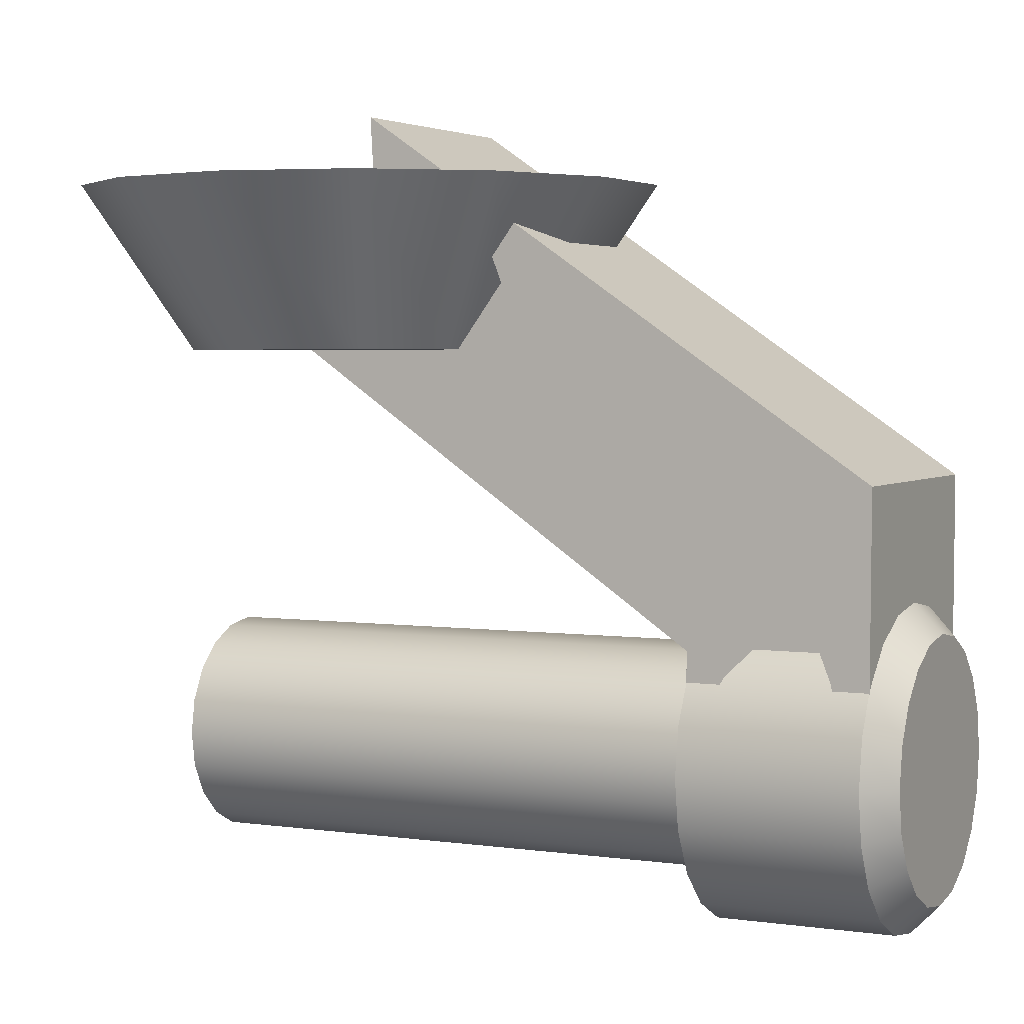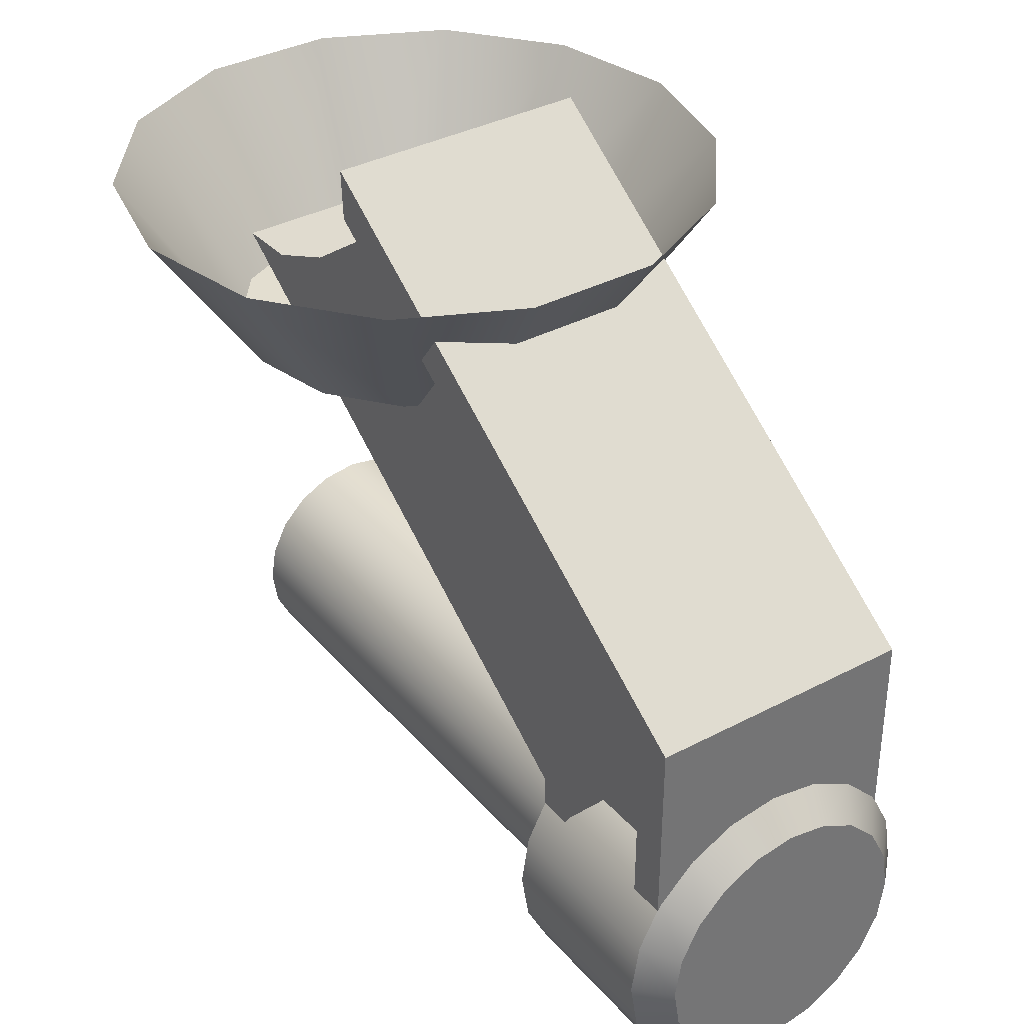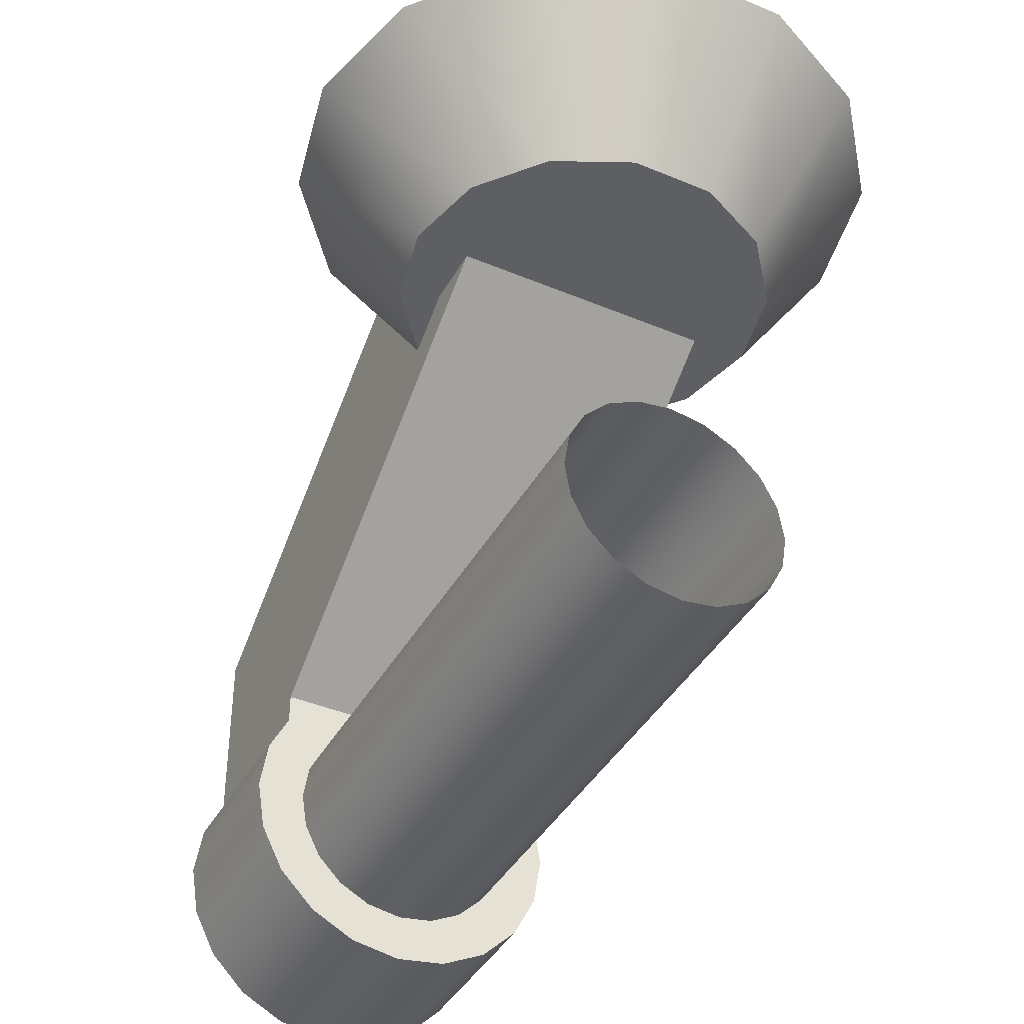
<metadata>
{"format":"obj","ext":"obj","renderer":"f3d","projection":"perspective","resolution":1024,"background":"white","views":[{"elev":3.5,"azim":-63.9,"up":"+Z"},{"elev":35.9,"azim":-34.8,"up":"+Z"},{"elev":-41.0,"azim":152.9,"up":"+Z"}]}
</metadata>
<code>
v -0.4638 -0.331 0.9702
v -0.29 -0.2473 0.6842
v -0.2007 -0.3593 0.6842
v -0.321 -0.5102 0.9702
v -0.07162 -0.4214 0.6842
v -0.1146 -0.6096 0.9702
v 0.07162 -0.4214 0.6842
v 0.1146 -0.6096 0.9702
v -0.5148 -0.1077 0.9702
v -0.3218 -0.1077 0.6842
v -0.4638 0.1157 0.9702
v -0.29 0.03198 0.6842
v -0.321 0.2948 0.9702
v -0.2007 0.144 0.6842
v -0.1146 0.3943 0.9702
v -0.07162 0.2061 0.6842
v 0.1146 -0.6096 0.9702
v 0.07162 -0.4214 0.6842
v 0.2007 -0.3593 0.6842
v 0.321 -0.5102 0.9702
v 0.29 -0.2473 0.6842
v 0.4638 -0.331 0.9702
v 0.3218 -0.1077 0.6842
v 0.5148 -0.1077 0.9702
v 0.29 0.03198 0.6842
v 0.4638 0.1157 0.9702
v 0.2007 0.144 0.6842
v 0.321 0.2948 0.9702
v 0.07162 0.2061 0.6842
v 0.1146 0.3943 0.9702
v -0.07162 0.2061 0.6842
v -0.1146 0.3943 0.9702
v -0.29 -0.2473 0.6842
v 0 -0.1077 0.6842
v -0.2007 -0.3593 0.6842
v -0.07162 -0.4214 0.6842
v 0.07162 -0.4214 0.6842
v 0.2007 -0.3593 0.6842
v 0.29 -0.2473 0.6842
v 0.3218 -0.1077 0.6842
v 0.29 0.03198 0.6842
v 0.2007 0.144 0.6842
v 0.07162 0.2061 0.6842
v -0.07162 0.2061 0.6842
v -0.2007 0.144 0.6842
v -0.29 0.03198 0.6842
v -0.3218 -0.1077 0.6842
v -0.2268 -0.8066 0.2011
v 0.2268 -0.8066 0.2011
v 0.2268 -0.8066 -0.003471
v -0.2268 -0.8066 -0.003471
v 0.2268 -1.114 0.4716
v -0.2268 -1.114 0.4716
v -0.2268 -1.112 -0.003471
v 0.2268 -1.112 -0.003471
v 0.1788 -0.9006 -0.00347
v 0.1788 -0.8989 0.2636
v 0.1788 -1.015 0.4121
v 0.1788 -1.013 -0.00347
v 0.1788 -0.2351 0.9426
v 0.1788 -0.06744 0.8217
v 0.2268 -1.051 -0.00347
v 0.2268 -1.053 0.4322
v 0.2268 -0.8611 0.2432
v 0.2268 -0.863 -0.00347
v 0.2268 -0.2345 0.989
v 0.2268 -0.0212 0.821
v -0.1788 -1.013 -0.00347
v -0.1788 -1.015 0.4121
v -0.1788 -0.9019 0.2632
v -0.1788 -0.9019 -0.00347
v -0.1788 -0.06736 0.8218
v -0.1788 -0.2351 0.9426
v -0.2268 -0.8639 -0.00347
v -0.2268 -0.8639 0.2429
v -0.2268 -1.053 0.4322
v -0.2268 -1.051 -0.00347
v -0.2268 -0.02115 0.8211
v -0.2268 -0.2345 0.989
v -0.2268 0.07932 0.8167
v 0.2268 0.07932 0.8167
v 0.2268 -0.8066 0.2011
v -0.2268 -0.8066 0.2011
v -0.2268 -0.2297 1.074
v -0.2268 -1.114 0.4716
v 0.2268 -1.114 0.4716
v 0.2268 -0.2297 1.074
v -0.26 -0.8066 -0.08448
v 0 -0.8066 0
v -0.2212 -0.8066 -0.1607
v -0.1607 -0.8066 -0.2212
v -0.08448 -0.8066 -0.26
v 0 -0.8066 -0.2734
v 0.08448 -0.8066 -0.26
v 0.1607 -0.8066 -0.2212
v 0.2212 -0.8066 -0.1607
v 0.26 -0.8066 -0.08448
v 0.2734 -0.8066 0
v 0.26 -0.8066 0.08448
v 0.2212 -0.8066 0.1607
v 0.1607 -0.8066 0.2212
v 0.08448 -0.8066 0.26
v 0 -0.8066 0.2734
v -0.08448 -0.8066 0.26
v -0.1607 -0.8066 0.2212
v -0.2212 -0.8066 0.1607
v -0.26 -0.8066 0.08448
v -0.2734 -0.8066 0
v -0.26 -1.112 -0.08448
v -0.2212 -1.112 -0.1607
v -0.1806 -1.162 -0.1312
v -0.2123 -1.162 -0.06899
v -0.2734 -1.112 0
v -0.2233 -1.162 0
v -0.1312 -1.162 -0.1806
v -0.1607 -1.112 -0.2212
v -0.06899 -1.162 -0.2123
v -0.08448 -1.112 -0.26
v 0 -1.162 -0.2233
v 0 -1.112 -0.2734
v -0.26 -1.112 0.08448
v -0.2123 -1.162 0.06899
v -0.2212 -1.112 0.1607
v -0.1806 -1.162 0.1312
v -0.1607 -1.112 0.2212
v -0.1312 -1.162 0.1806
v -0.08448 -1.112 0.26
v -0.06899 -1.162 0.2123
v 0 -1.112 0.2734
v 0 -1.162 0.2233
v 0 -1.112 -0.2734
v 0.08448 -1.112 -0.26
v 0.06899 -1.162 -0.2123
v 0 -1.162 -0.2233
v 0.1312 -1.162 -0.1806
v 0.1607 -1.112 -0.2212
v 0.1806 -1.162 -0.1312
v 0.2212 -1.112 -0.1607
v 0.2123 -1.162 -0.06899
v 0.26 -1.112 -0.08448
v 0.2233 -1.162 0
v 0.2734 -1.112 0
v 0.2123 -1.162 0.06899
v 0.26 -1.112 0.08448
v 0.1806 -1.162 0.1312
v 0.2212 -1.112 0.1607
v 0.1312 -1.162 0.1806
v 0.1607 -1.112 0.2212
v 0.06899 -1.162 0.2123
v 0.08448 -1.112 0.26
v 0 -1.162 0.2233
v 0 -1.112 0.2734
v -0.26 -1.112 -0.08448
v -0.26 -1.053 -0.08448
v -0.2212 -1.053 -0.1607
v -0.2212 -1.112 -0.1607
v -0.1607 -1.053 -0.2212
v -0.1607 -1.112 -0.2212
v -0.2734 -1.112 0
v -0.2734 -1.053 0
v -0.26 -1.112 0.08448
v -0.26 -1.053 0.08448
v -0.2212 -1.112 0.1607
v -0.2212 -1.053 0.1607
v -0.1607 -1.112 0.2212
v -0.1607 -1.053 0.2212
v -0.1607 -1.112 -0.2212
v -0.1607 -1.053 -0.2212
v -0.08448 -1.053 -0.26
v -0.08448 -1.112 -0.26
v 0 -1.053 -0.2734
v 0 -1.112 -0.2734
v 0.08448 -1.053 -0.26
v 0.08448 -1.112 -0.26
v 0.1607 -1.053 -0.2212
v 0.1607 -1.112 -0.2212
v 0.1607 -1.112 -0.2212
v 0.1607 -1.053 -0.2212
v 0.2212 -1.053 -0.1607
v 0.2212 -1.112 -0.1607
v 0.26 -1.053 -0.08448
v 0.26 -1.112 -0.08448
v 0.2734 -1.053 0
v 0.2734 -1.112 0
v 0.26 -1.053 0.08448
v 0.26 -1.112 0.08448
v 0.2212 -1.053 0.1607
v 0.2212 -1.112 0.1607
v 0.1607 -1.053 0.2212
v 0.1607 -1.112 0.2212
v 0.1607 -1.112 0.2212
v 0.1607 -1.053 0.2212
v 0.08448 -1.053 0.26
v 0.08448 -1.112 0.26
v 0 -1.053 0.2734
v 0 -1.112 0.2734
v -0.08448 -1.053 0.26
v -0.08448 -1.112 0.26
v -0.1607 -1.053 0.2212
v -0.1607 -1.112 0.2212
v -0.1806 -1.162 -0.1312
v 0 -1.162 0
v -0.2123 -1.162 -0.06899
v -0.1312 -1.162 -0.1806
v -0.06899 -1.162 -0.2123
v 0 -1.162 -0.2233
v 0.06899 -1.162 -0.2123
v 0.1312 -1.162 -0.1806
v 0.1806 -1.162 -0.1312
v 0.2123 -1.162 -0.06899
v 0.2233 -1.162 0
v 0.2123 -1.162 0.06899
v 0.1806 -1.162 0.1312
v 0.1312 -1.162 0.1806
v 0.06899 -1.162 0.2123
v 0 -1.162 0.2233
v -0.06899 -1.162 0.2123
v -0.1312 -1.162 0.1806
v -0.1806 -1.162 0.1312
v -0.2123 -1.162 0.06899
v -0.2233 -1.162 0
v -0.182 -0.8066 -0.05913
v -0.182 -3.92e-09 -0.05913
v -0.1548 -3.92e-09 -0.1125
v -0.1548 -0.8066 -0.1125
v -0.1125 -3.92e-09 -0.1548
v -0.1125 -0.8066 -0.1548
v -0.1914 -0.8066 0
v -0.1914 -3.92e-09 0
v -0.182 -0.8066 0.05913
v -0.182 -3.92e-09 0.05913
v -0.1548 -0.8066 0.1125
v -0.1548 -3.92e-09 0.1125
v -0.1125 -0.8066 0.1548
v -0.1125 -3.92e-09 0.1548
v -0.1548 0.1603 -0.1125
v -0.182 0.1603 -0.05913
v -0.1125 0.1603 -0.1548
v -0.1548 0.1603 0.1125
v -0.1125 0.1603 0.1548
v -0.182 0.1603 0.05913
v -0.1914 0.1603 0
v -0.1125 -0.8066 -0.1548
v -0.1125 -3.92e-09 -0.1548
v -0.05913 -3.92e-09 -0.182
v -0.05913 -0.8066 -0.182
v 0 -3.92e-09 -0.1914
v 0 -0.8066 -0.1914
v 0.05913 -3.92e-09 -0.182
v 0.05913 -0.8066 -0.182
v 0.1125 -3.92e-09 -0.1548
v 0.1125 -0.8066 -0.1548
v -0.05913 0.1603 -0.182
v -0.1125 0.1603 -0.1548
v 0 0.1603 -0.1914
v 0.05913 0.1603 -0.182
v 0.1125 0.1603 -0.1548
v 0.1125 -0.8066 -0.1548
v 0.1125 -3.92e-09 -0.1548
v 0.1548 -3.92e-09 -0.1125
v 0.1548 -0.8066 -0.1125
v 0.182 -3.92e-09 -0.05913
v 0.182 -0.8066 -0.05913
v 0.1914 -3.92e-09 0
v 0.1914 -0.8066 0
v 0.182 -3.92e-09 0.05913
v 0.182 -0.8066 0.05913
v 0.1548 -3.92e-09 0.1125
v 0.1548 -0.8066 0.1125
v 0.1125 -3.92e-09 0.1548
v 0.1125 -0.8066 0.1548
v 0.05913 -3.92e-09 0.182
v 0.05913 -0.8066 0.182
v 0 -3.92e-09 0.1914
v 0 -0.8066 0.1914
v -0.05913 -3.92e-09 0.182
v -0.05913 -0.8066 0.182
v -0.1125 -3.92e-09 0.1548
v -0.1125 -0.8066 0.1548
v 0.182 0.1603 0.05913
v 0.1548 0.1603 0.1125
v 0.1125 0.1603 0.1548
v 0.05913 0.1603 0.182
v 0 0.1603 0.1914
v -0.05913 0.1603 0.182
v -0.1125 0.1603 0.1548
v 0.1914 0.1603 0
v 0.182 0.1603 -0.05913
v 0.1548 0.1603 -0.1125
v 0.1125 0.1603 -0.1548
v -0.1548 -0.8066 -0.1125
v 0 -0.8066 0
v -0.182 -0.8066 -0.05913
v -0.1125 -0.8066 -0.1548
v -0.05913 -0.8066 -0.182
v 0 -0.8066 -0.1914
v 0.05913 -0.8066 -0.182
v 0.1125 -0.8066 -0.1548
v 0.1548 -0.8066 -0.1125
v 0.182 -0.8066 -0.05913
v 0.1914 -0.8066 0
v 0.182 -0.8066 0.05913
v 0.1548 -0.8066 0.1125
v 0.1125 -0.8066 0.1548
v 0.05913 -0.8066 0.182
v 0 -0.8066 0.1914
v -0.05913 -0.8066 0.182
v -0.1125 -0.8066 0.1548
v -0.1548 -0.8066 0.1125
v -0.182 -0.8066 0.05913
v -0.1914 -0.8066 0
v 0.2268 -1.112 -0.003471
v 0.2268 -1.051 -0.00347
v 0.2268 -1.053 0.4322
v 0.2268 -1.114 0.4716
v 0.2268 -0.2345 0.989
v 0.2268 -0.2297 1.074
v 0.2268 -0.8066 0.2011
v 0.2268 -0.8611 0.2432
v 0.2268 -0.863 -0.00347
v 0.2268 -0.8066 -0.003471
v 0.2268 0.07932 0.8167
v 0.2268 -0.0212 0.821
v -0.2268 -0.8066 -0.003471
v -0.2268 -0.8639 -0.00347
v -0.2268 -0.8639 0.2429
v -0.2268 -0.8066 0.2011
v -0.2268 -0.02115 0.8211
v -0.2268 0.07932 0.8167
v -0.2268 -1.114 0.4716
v -0.2268 -1.053 0.4322
v -0.2268 -1.051 -0.00347
v -0.2268 -1.112 -0.003471
v -0.2268 -0.2297 1.074
v -0.2268 -0.2345 0.989
v -0.26 -1.053 -0.08448
v -0.26 -0.8639 -0.08448
v -0.2212 -0.8639 -0.1607
v -0.2212 -1.053 -0.1607
v -0.2734 -1.053 0
v -0.2734 -0.8639 0
v -0.26 -1.053 0.08448
v -0.26 -0.8639 0.08448
v -0.2212 -1.053 0.1607
v -0.2212 -0.8639 0.1607
v -0.1607 -1.053 0.2212
v -0.1607 -0.8639 0.2212
v -0.1607 -0.8639 -0.2212
v -0.1607 -1.053 -0.2212
v -0.08448 -1.053 0.26
v -0.08448 -0.8639 0.26
v -0.1607 -0.8639 0.2212
v -0.1607 -1.053 0.2212
v 0 -1.053 0.2734
v 0 -0.8639 0.2734
v 0.08448 -1.053 0.26
v 0.08448 -0.8639 0.26
v 0.1607 -1.053 0.2212
v 0.1607 -0.8639 0.2212
v 0.2212 -1.053 0.1607
v 0.2212 -0.8639 0.1607
v 0.1607 -0.8639 0.2212
v 0.1607 -1.053 0.2212
v 0.26 -1.053 0.08448
v 0.26 -0.8639 0.08448
v 0.2734 -1.053 0
v 0.2734 -0.8639 0
v 0.26 -1.053 -0.08448
v 0.26 -0.8639 -0.08448
v 0.2212 -1.053 -0.1607
v 0.2212 -0.8639 -0.1607
v 0.1607 -1.053 -0.2212
v 0.1607 -0.8639 -0.2212
v 0.08448 -1.053 -0.26
v 0.08448 -0.8639 -0.26
v 0.1607 -0.8639 -0.2212
v 0.1607 -1.053 -0.2212
v 0 -1.053 -0.2734
v 0 -0.8639 -0.2734
v -0.08448 -1.053 -0.26
v -0.08448 -0.8639 -0.26
v -0.1607 -1.053 -0.2212
v -0.1607 -0.8639 -0.2212
v -0.26 -0.8639 -0.08448
v -0.26 -0.8066 -0.08448
v -0.2212 -0.8066 -0.1607
v -0.2212 -0.8639 -0.1607
v -0.2734 -0.8639 0
v -0.2734 -0.8066 0
v -0.26 -0.8639 0.08448
v -0.26 -0.8066 0.08448
v -0.2212 -0.8639 0.1607
v -0.2212 -0.8066 0.1607
v -0.1607 -0.8639 0.2212
v -0.1607 -0.8066 0.2212
v -0.1607 -0.8066 -0.2212
v -0.1607 -0.8639 -0.2212
v -0.08448 -0.8639 0.26
v -0.08448 -0.8066 0.26
v -0.1607 -0.8066 0.2212
v -0.1607 -0.8639 0.2212
v 0 -0.8639 0.2734
v 0 -0.8066 0.2734
v 0.08448 -0.8639 0.26
v 0.08448 -0.8066 0.26
v 0.1607 -0.8639 0.2212
v 0.1607 -0.8066 0.2212
v 0.2212 -0.8639 0.1607
v 0.2212 -0.8066 0.1607
v 0.1607 -0.8066 0.2212
v 0.1607 -0.8639 0.2212
v 0.26 -0.8639 0.08448
v 0.26 -0.8066 0.08448
v 0.2734 -0.8639 0
v 0.2734 -0.8066 0
v 0.26 -0.8639 -0.08448
v 0.26 -0.8066 -0.08448
v 0.2212 -0.8639 -0.1607
v 0.2212 -0.8066 -0.1607
v 0.1607 -0.8639 -0.2212
v 0.1607 -0.8066 -0.2212
v 0.08448 -0.8639 -0.26
v 0.08448 -0.8066 -0.26
v 0.1607 -0.8066 -0.2212
v 0.1607 -0.8639 -0.2212
v 0 -0.8639 -0.2734
v 0 -0.8066 -0.2734
v -0.08448 -0.8639 -0.26
v -0.08448 -0.8066 -0.26
v -0.1607 -0.8639 -0.2212
v -0.1607 -0.8066 -0.2212
g wheel_steer_small_suspension
f 1 2 3
f 1 3 4
f 4 3 5
f 4 5 6
f 6 5 7
f 6 7 8
f 9 2 1
f 9 10 2
f 11 10 9
f 11 12 10
f 13 12 11
f 13 14 12
f 15 14 13
f 15 16 14
f 17 18 19
f 17 19 20
f 20 19 21
f 20 21 22
f 22 21 23
f 22 23 24
f 24 23 25
f 24 25 26
f 26 25 27
f 26 27 28
f 28 27 29
f 28 29 30
f 30 29 31
f 30 31 32
f 33 34 35
f 35 34 36
f 36 34 37
f 37 34 38
f 38 34 39
f 39 34 40
f 40 34 41
f 41 34 42
f 42 34 43
f 43 34 44
f 44 34 45
f 45 34 46
f 46 34 47
f 47 34 33
f 48 49 50
f 48 50 51
f 52 53 54
f 52 54 55
f 56 57 58
f 56 58 59
f 57 60 58
f 57 61 60
f 62 59 58
f 62 58 63
f 63 58 60
f 64 57 56
f 64 56 65
f 63 60 66
f 67 61 57
f 67 57 64
f 68 69 70
f 68 70 71
f 69 72 70
f 69 73 72
f 74 71 70
f 74 70 75
f 75 70 72
f 76 69 68
f 76 68 77
f 75 72 78
f 79 73 69
f 79 69 76
f 80 81 82
f 80 82 83
f 84 85 86
f 84 86 87
f 88 89 90
f 90 89 91
f 91 89 92
f 92 89 93
f 93 89 94
f 94 89 95
f 95 89 96
f 96 89 97
f 97 89 98
f 98 89 99
f 99 89 100
f 100 89 101
f 101 89 102
f 102 89 103
f 103 89 104
f 104 89 105
f 105 89 106
f 106 89 107
f 107 89 108
f 108 89 88
f 109 110 111
f 109 111 112
f 112 113 109
f 112 114 113
f 110 115 111
f 110 116 115
f 116 117 115
f 116 118 117
f 118 119 117
f 118 120 119
f 121 113 114
f 121 114 122
f 123 121 122
f 123 122 124
f 125 123 124
f 125 124 126
f 127 125 126
f 127 126 128
f 129 127 128
f 129 128 130
f 131 132 133
f 131 133 134
f 132 135 133
f 132 136 135
f 136 137 135
f 136 138 137
f 138 139 137
f 138 140 139
f 140 141 139
f 140 142 141
f 142 143 141
f 142 144 143
f 144 145 143
f 144 146 145
f 146 147 145
f 146 148 147
f 148 149 147
f 148 150 149
f 150 151 149
f 150 152 151
f 153 154 155
f 153 155 156
f 156 155 157
f 156 157 158
f 159 154 153
f 159 160 154
f 161 160 159
f 161 162 160
f 163 162 161
f 163 164 162
f 165 164 163
f 165 166 164
f 167 168 169
f 167 169 170
f 170 169 171
f 170 171 172
f 172 171 173
f 172 173 174
f 174 173 175
f 174 175 176
f 177 178 179
f 177 179 180
f 180 179 181
f 180 181 182
f 182 181 183
f 182 183 184
f 184 183 185
f 184 185 186
f 186 185 187
f 186 187 188
f 188 187 189
f 188 189 190
f 191 192 193
f 191 193 194
f 194 193 195
f 194 195 196
f 196 195 197
f 196 197 198
f 198 197 199
f 198 199 200
f 201 202 203
f 204 202 201
f 205 202 204
f 206 202 205
f 207 202 206
f 208 202 207
f 209 202 208
f 210 202 209
f 211 202 210
f 212 202 211
f 213 202 212
f 214 202 213
f 215 202 214
f 216 202 215
f 217 202 216
f 218 202 217
f 219 202 218
f 220 202 219
f 221 202 220
f 203 202 221
f 222 223 224
f 222 224 225
f 225 224 226
f 225 226 227
f 228 223 222
f 228 229 223
f 230 229 228
f 230 231 229
f 232 231 230
f 232 233 231
f 234 233 232
f 234 235 233
f 223 236 224
f 223 237 236
f 229 237 223
f 224 236 238
f 224 238 226
f 235 239 233
f 235 240 239
f 233 239 241
f 233 241 231
f 231 241 242
f 231 242 229
f 229 242 237
f 243 244 245
f 243 245 246
f 246 245 247
f 246 247 248
f 248 247 249
f 248 249 250
f 250 249 251
f 250 251 252
f 244 253 245
f 244 254 253
f 245 253 255
f 245 255 247
f 247 255 256
f 247 256 249
f 249 256 257
f 249 257 251
f 258 259 260
f 258 260 261
f 261 260 262
f 261 262 263
f 263 262 264
f 263 264 265
f 265 264 266
f 265 266 267
f 267 266 268
f 267 268 269
f 269 268 270
f 269 270 271
f 271 270 272
f 271 272 273
f 273 272 274
f 273 274 275
f 275 274 276
f 275 276 277
f 277 276 278
f 277 278 279
f 264 280 266
f 266 280 281
f 266 281 268
f 268 281 282
f 268 282 270
f 270 282 283
f 270 283 272
f 272 283 284
f 272 284 274
f 274 284 285
f 274 285 276
f 276 285 286
f 276 286 278
f 264 287 280
f 262 287 264
f 262 288 287
f 260 288 262
f 260 289 288
f 259 289 260
f 259 290 289
f 291 292 293
f 294 292 291
f 295 292 294
f 296 292 295
f 297 292 296
f 298 292 297
f 299 292 298
f 300 292 299
f 301 292 300
f 302 292 301
f 303 292 302
f 304 292 303
f 305 292 304
f 306 292 305
f 307 292 306
f 308 292 307
f 309 292 308
f 310 292 309
f 311 292 310
f 293 292 311
f 312 313 314
f 312 314 315
f 315 314 316
f 315 316 317
f 318 319 320
f 318 320 321
f 322 319 318
f 322 323 319
f 324 325 326
f 324 326 327
f 327 326 328
f 327 328 329
f 330 331 332
f 330 332 333
f 334 331 330
f 334 335 331
f 336 337 338
f 336 338 339
f 340 337 336
f 340 341 337
f 342 341 340
f 342 343 341
f 344 343 342
f 344 345 343
f 346 345 344
f 346 347 345
f 339 338 348
f 339 348 349
f 350 351 352
f 350 352 353
f 354 351 350
f 354 355 351
f 356 355 354
f 356 357 355
f 358 357 356
f 358 359 357
f 360 361 362
f 360 362 363
f 364 361 360
f 364 365 361
f 366 365 364
f 366 367 365
f 368 367 366
f 368 369 367
f 370 369 368
f 370 371 369
f 372 371 370
f 372 373 371
f 374 375 376
f 374 376 377
f 378 375 374
f 378 379 375
f 380 379 378
f 380 381 379
f 382 381 380
f 382 383 381
f 384 385 386
f 384 386 387
f 388 385 384
f 388 389 385
f 390 389 388
f 390 391 389
f 392 391 390
f 392 393 391
f 394 393 392
f 394 395 393
f 387 386 396
f 387 396 397
f 398 399 400
f 398 400 401
f 402 399 398
f 402 403 399
f 404 403 402
f 404 405 403
f 406 405 404
f 406 407 405
f 408 409 410
f 408 410 411
f 412 409 408
f 412 413 409
f 414 413 412
f 414 415 413
f 416 415 414
f 416 417 415
f 418 417 416
f 418 419 417
f 420 419 418
f 420 421 419
f 422 423 424
f 422 424 425
f 426 423 422
f 426 427 423
f 428 427 426
f 428 429 427
f 430 429 428
f 430 431 429

</code>
